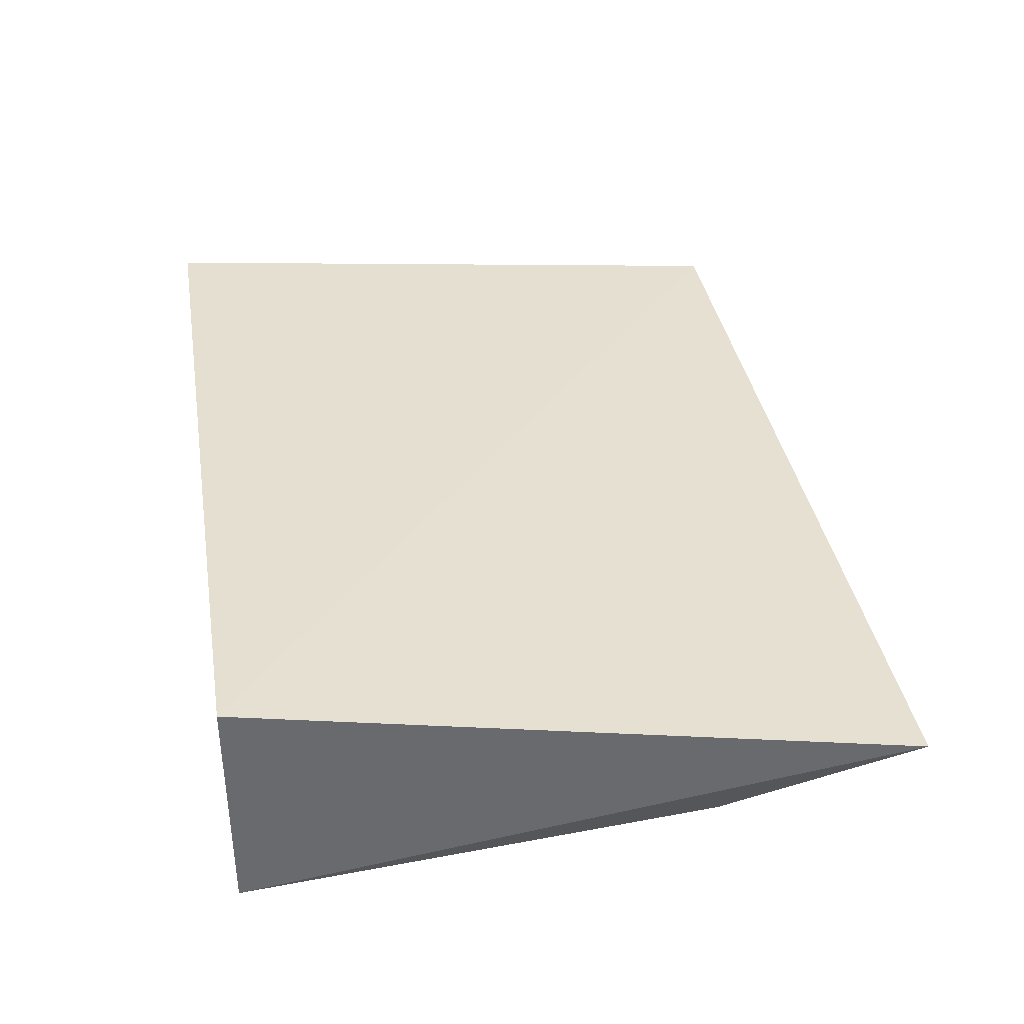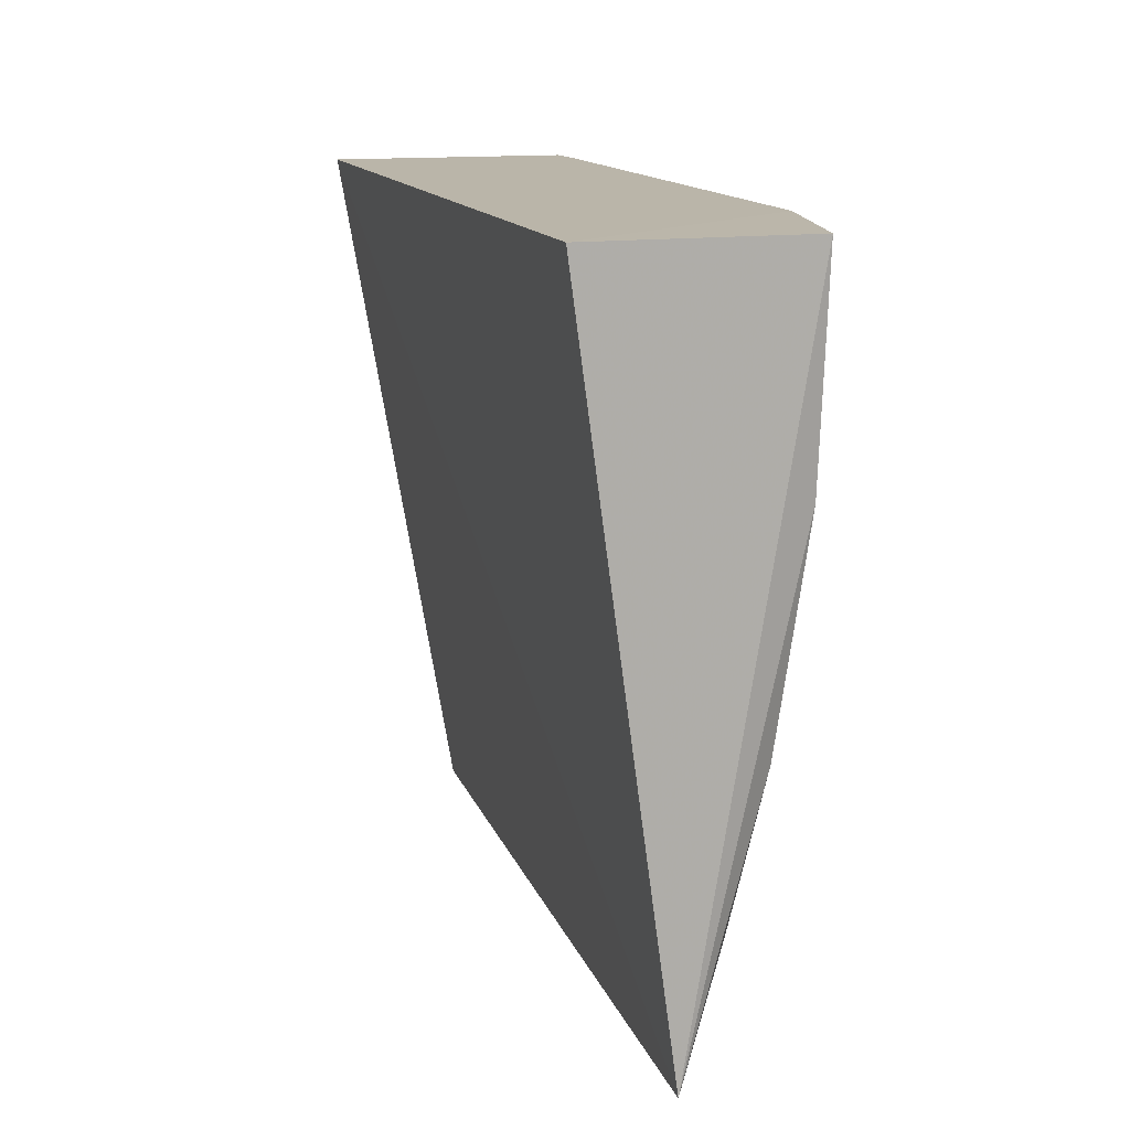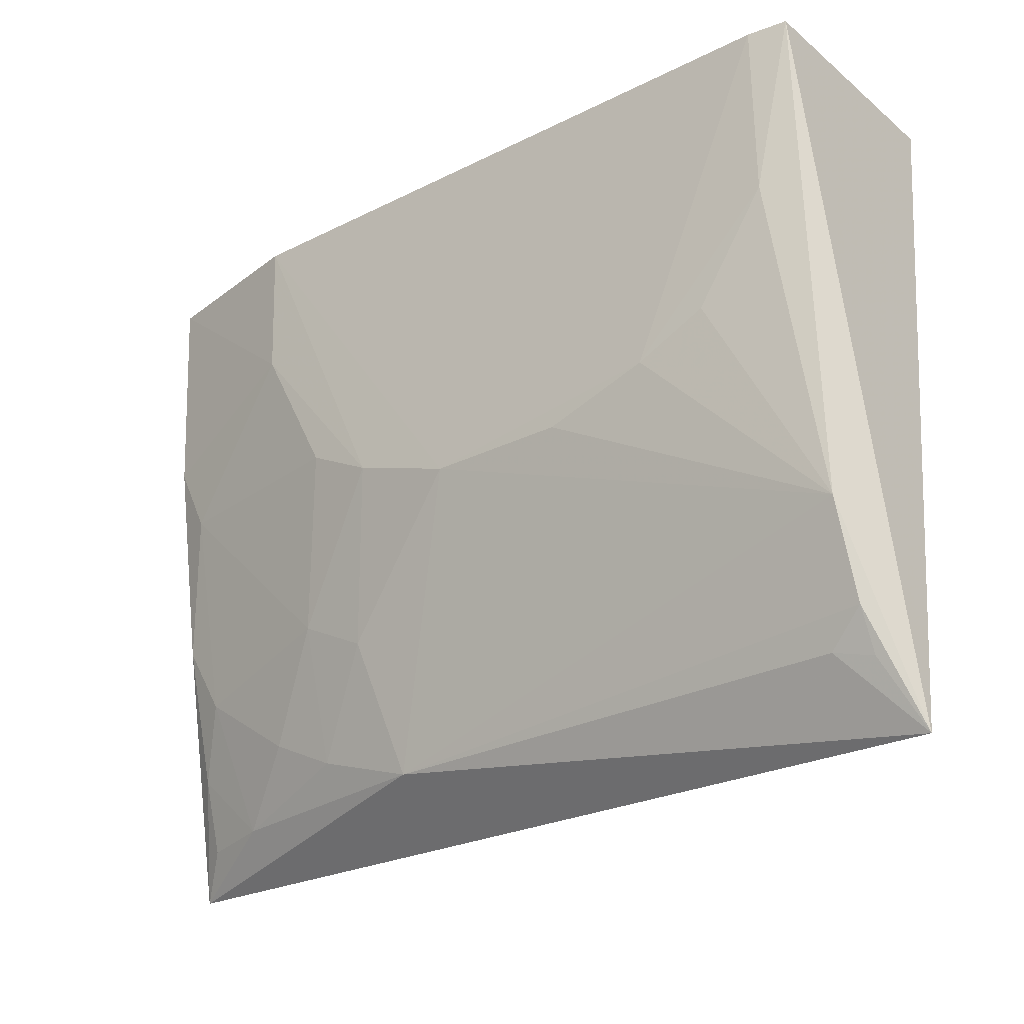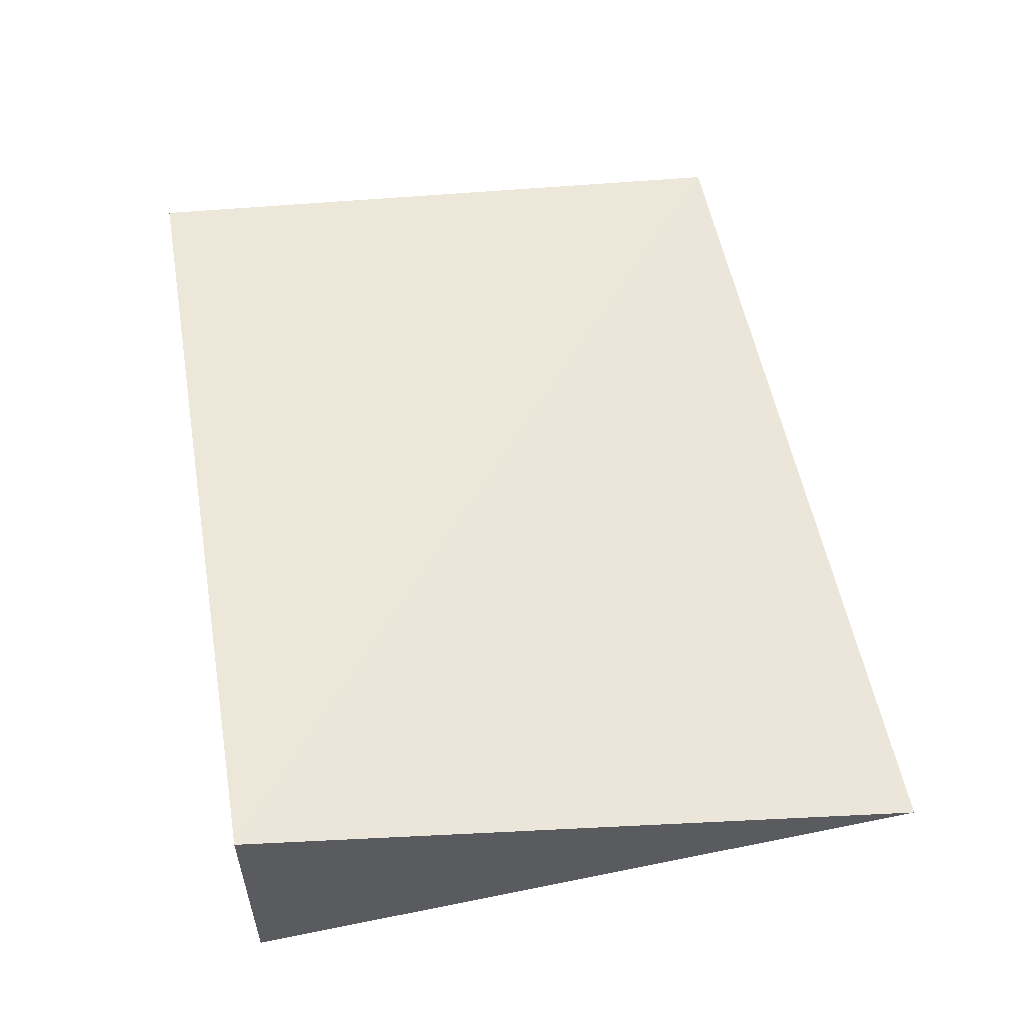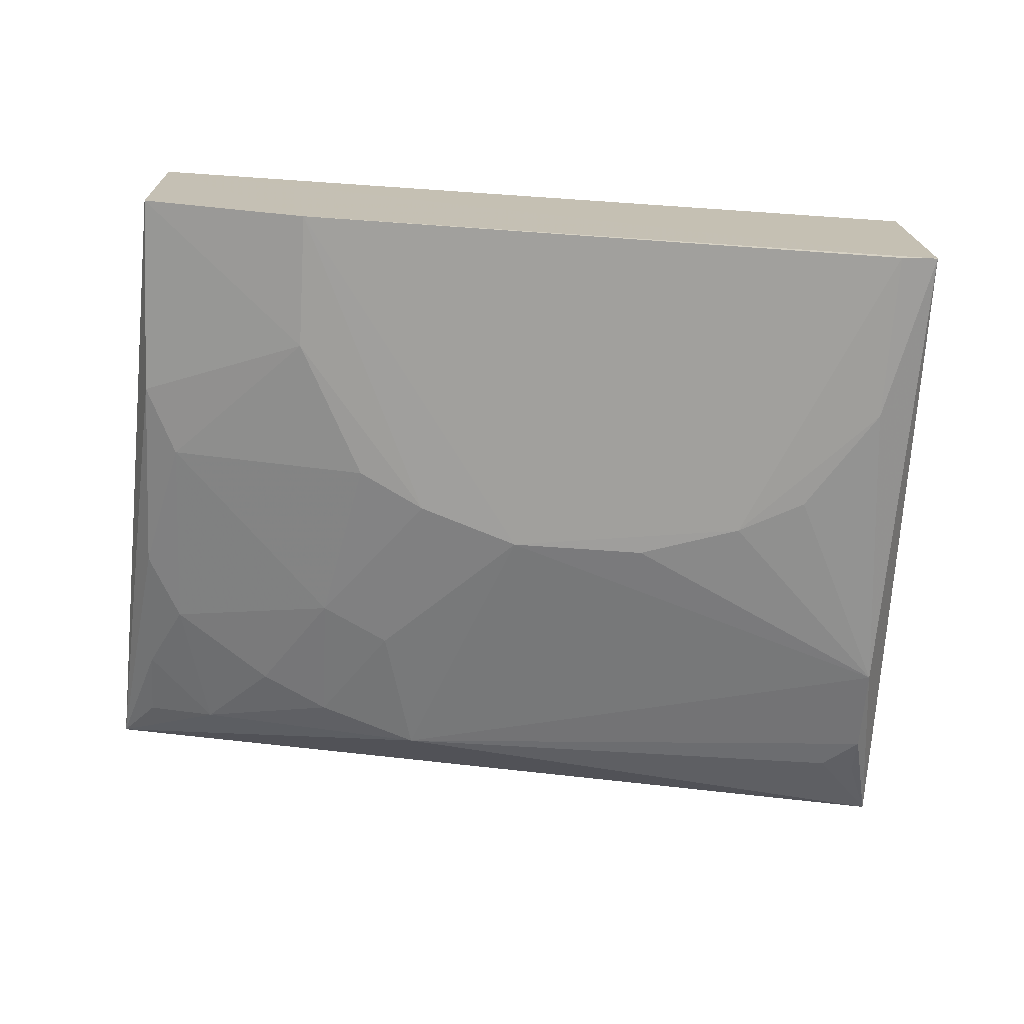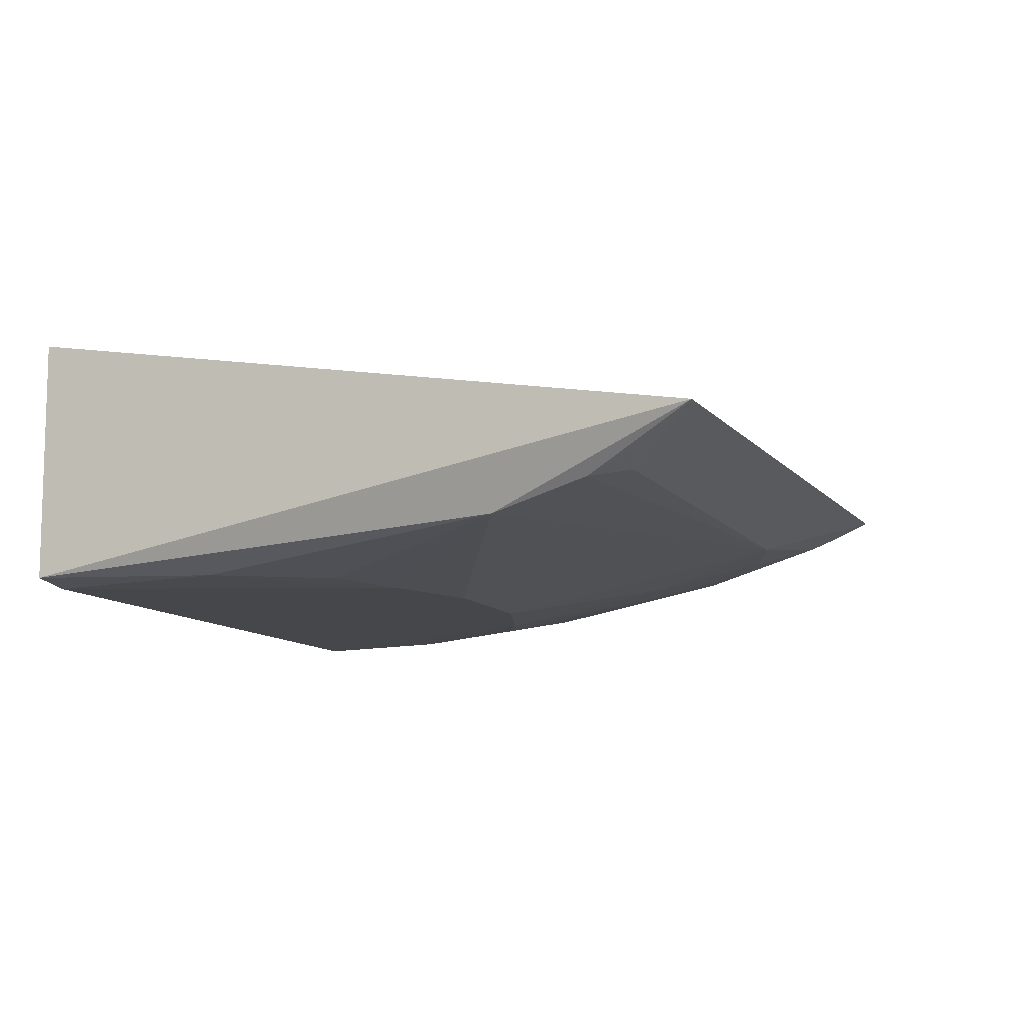
<metadata>
{"format":"obj","ext":"obj","renderer":"f3d","projection":"perspective","resolution":1024,"background":"white","views":[{"elev":37.1,"azim":-99.4,"up":"+Z"},{"elev":13.7,"azim":73.6,"up":"+Y"},{"elev":-26.4,"azim":-141.8,"up":"+Y"},{"elev":54.8,"azim":-100.0,"up":"+Z"},{"elev":-72.3,"azim":176.1,"up":"+Z"},{"elev":-10.5,"azim":-68.6,"up":"+Z"}]}
</metadata>
<code>
v -0.00018 -0.04787 0.005118
v 0.0003854 -0.06128 0.003443
v -0.0003829 -0.04788 0.0008835
v -0.01716 -0.04787 0.005118
v -0.01714 -0.04787 0.0002891
v -0.003813 -0.04787 0.0001902
v -0.01767 -0.06175 0.002646
v -0.01637 -0.04789 0.0001678
v -0.0004282 -0.05203 0.001036
v -0.01357 -0.05414 0.0002426
v -0.008699 -0.0548 0.000262
v -0.0004184 -0.05619 0.001688
v -0.001103 -0.05342 0.001029
v -0.003834 -0.05065 0.0002586
v -0.005244 -0.05341 0.0003074
v -0.006631 -0.06032 0.001733
v -0.005927 -0.05757 0.001045
v -0.01703 -0.05769 0.0009733
v -0.000405 -0.05896 0.002407
v -0.004528 -0.05687 0.001032
v -0.006619 -0.05411 0.0002644
v -0.001798 -0.06032 0.002481
v -0.004551 -0.05962 0.001747
v -0.003152 -0.05893 0.001755
v -0.01635 -0.05136 0.0002631
v -0.01637 -0.06025 0.001738
v -0.01148 -0.0548 0.0002595
v -0.001133 -0.05754 0.001804
v -0.0003498 -0.0604 0.002879
v -0.01495 -0.05345 0.0002839
v -0.0171 -0.0596 0.001528
v -0.01711 -0.06043 0.001917
f 1 2 3
f 4 2 1
f 4 1 5
f 6 1 3
f 6 5 1
f 7 4 5
f 7 2 4
f 8 5 6
f 9 3 2
f 10 8 6
f 10 6 11
f 12 9 2
f 12 13 9
f 14 6 3
f 14 3 9
f 14 9 13
f 14 13 15
f 16 2 7
f 17 16 11
f 18 7 5
f 18 11 16
f 19 12 2
f 20 15 13
f 21 14 15
f 21 11 6
f 21 6 14
f 21 15 20
f 21 20 17
f 21 17 11
f 22 2 16
f 23 16 17
f 23 22 16
f 23 24 22
f 23 20 24
f 23 17 20
f 25 18 5
f 25 5 8
f 25 8 10
f 26 16 7
f 27 18 10
f 27 10 11
f 27 11 18
f 28 12 19
f 28 24 20
f 28 20 13
f 28 13 12
f 28 22 24
f 28 19 22
f 29 22 19
f 29 19 2
f 29 2 22
f 30 25 10
f 30 10 18
f 30 18 25
f 31 18 16
f 31 16 26
f 31 7 18
f 32 31 26
f 32 26 7
f 32 7 31

</code>
